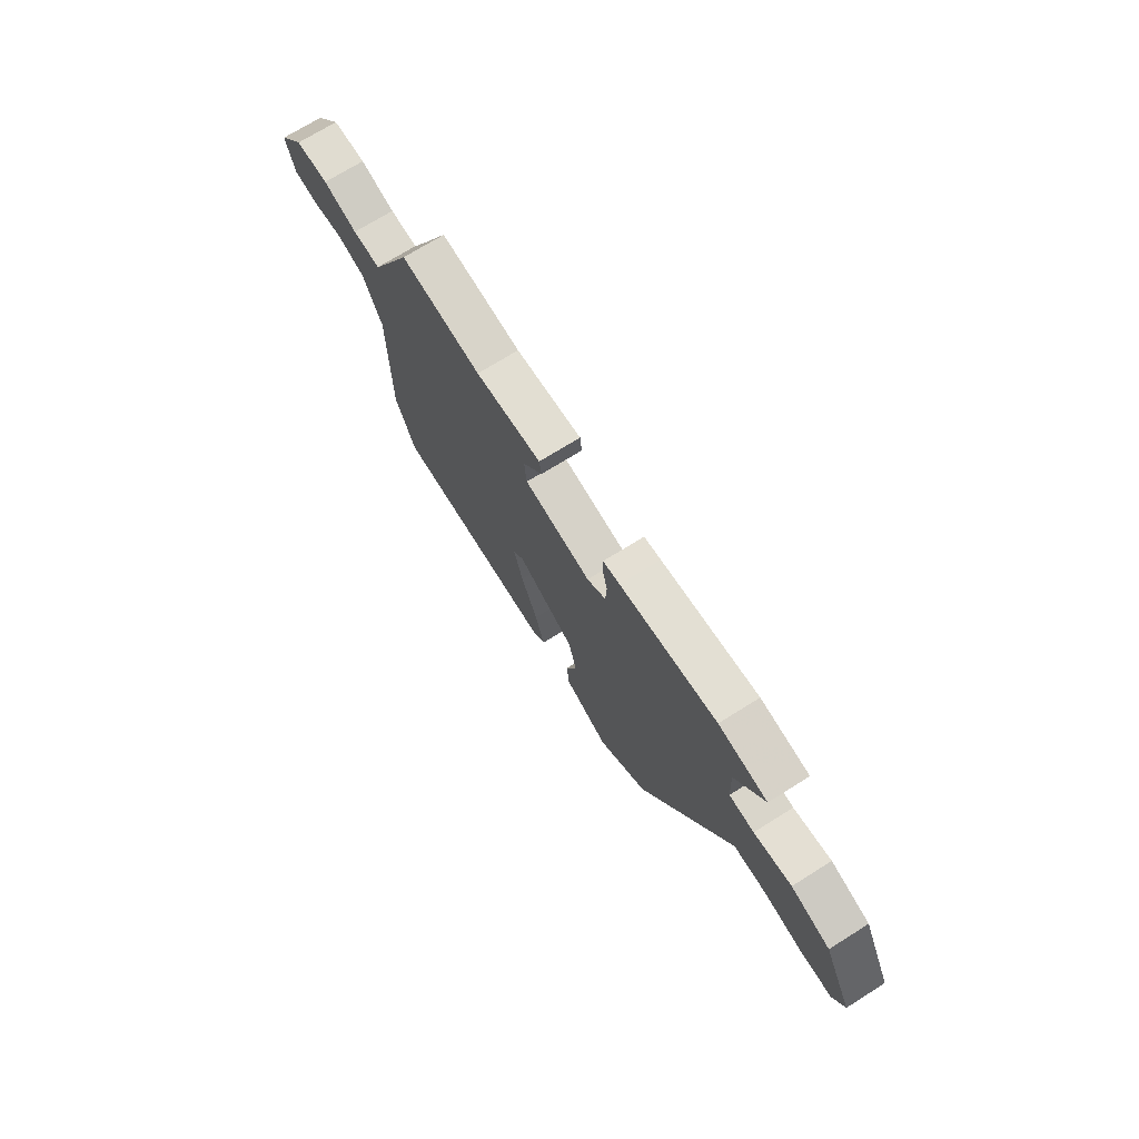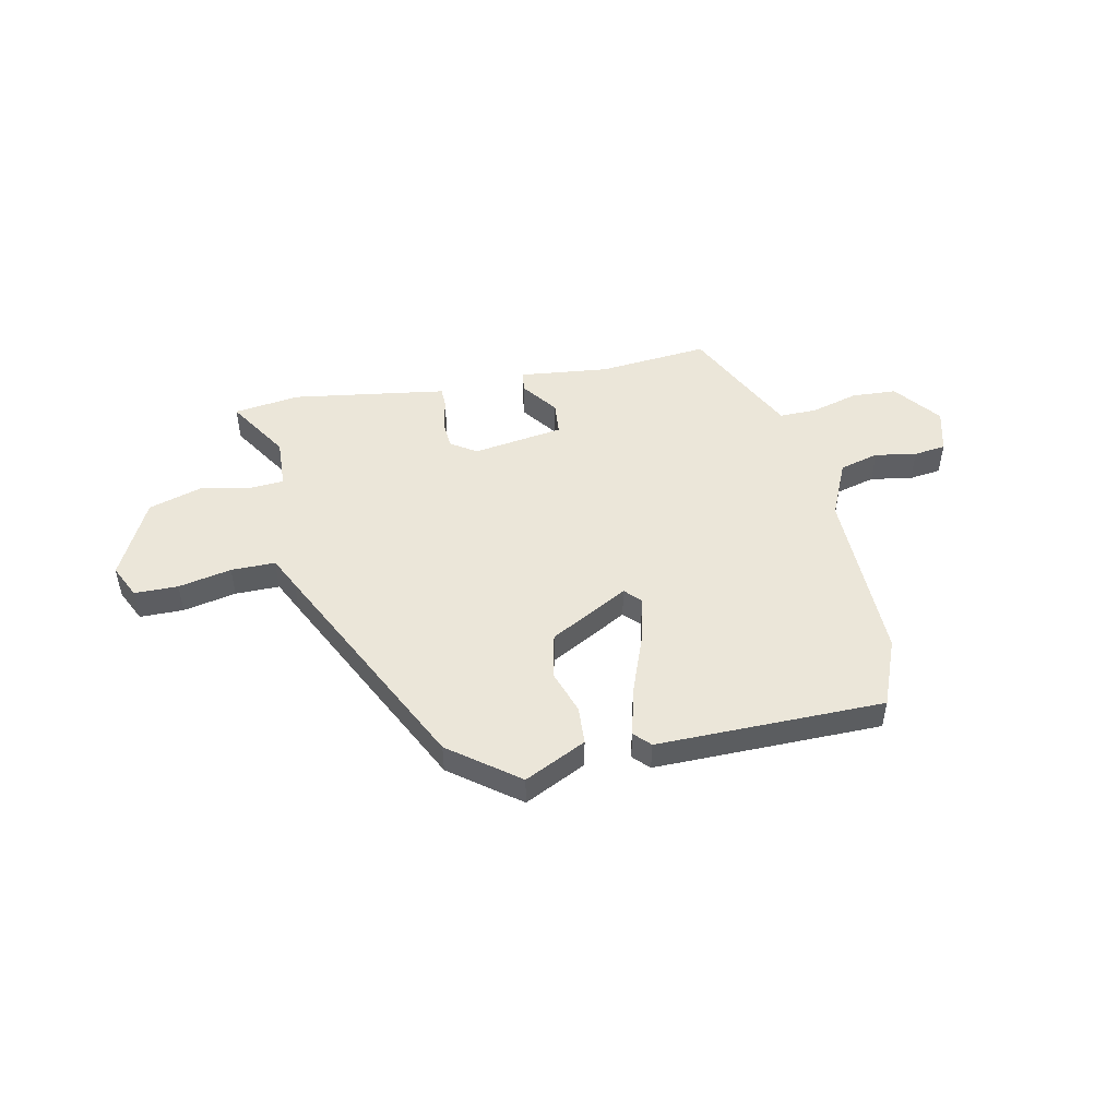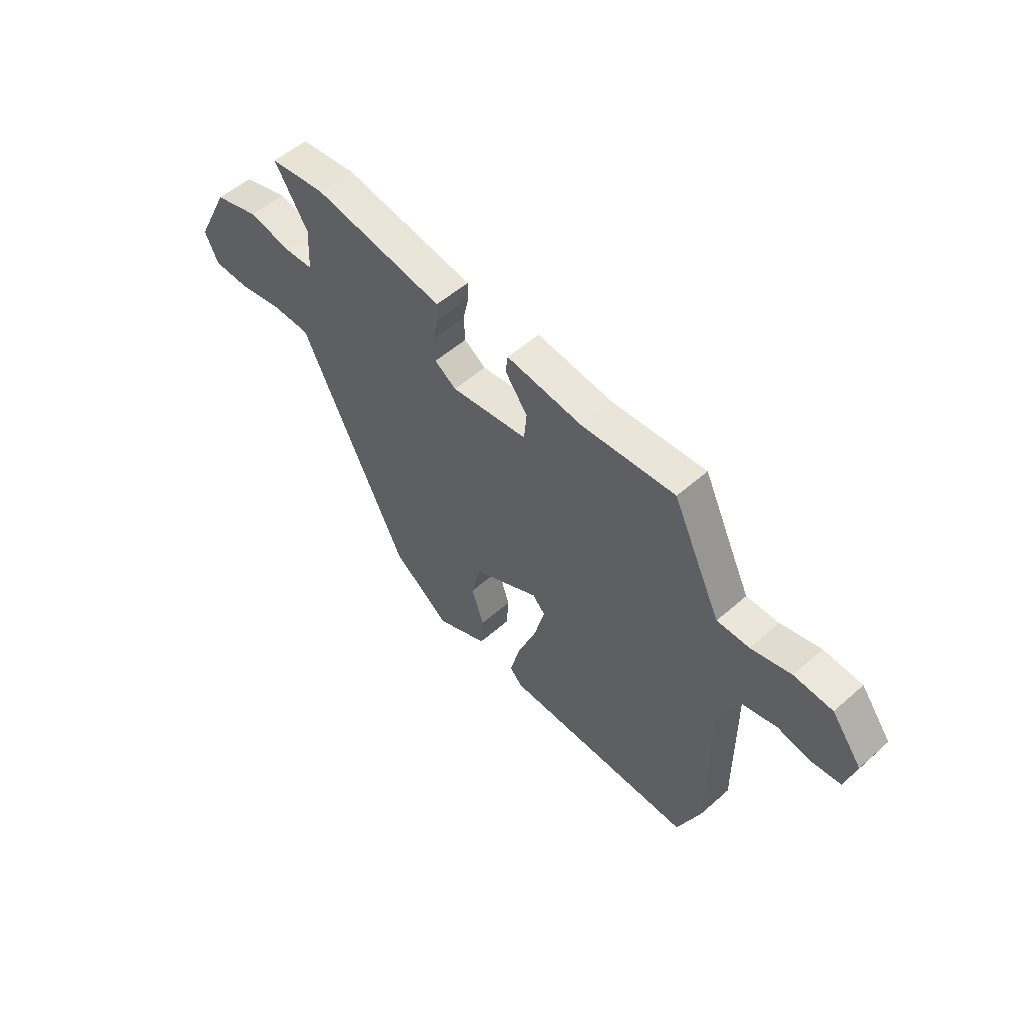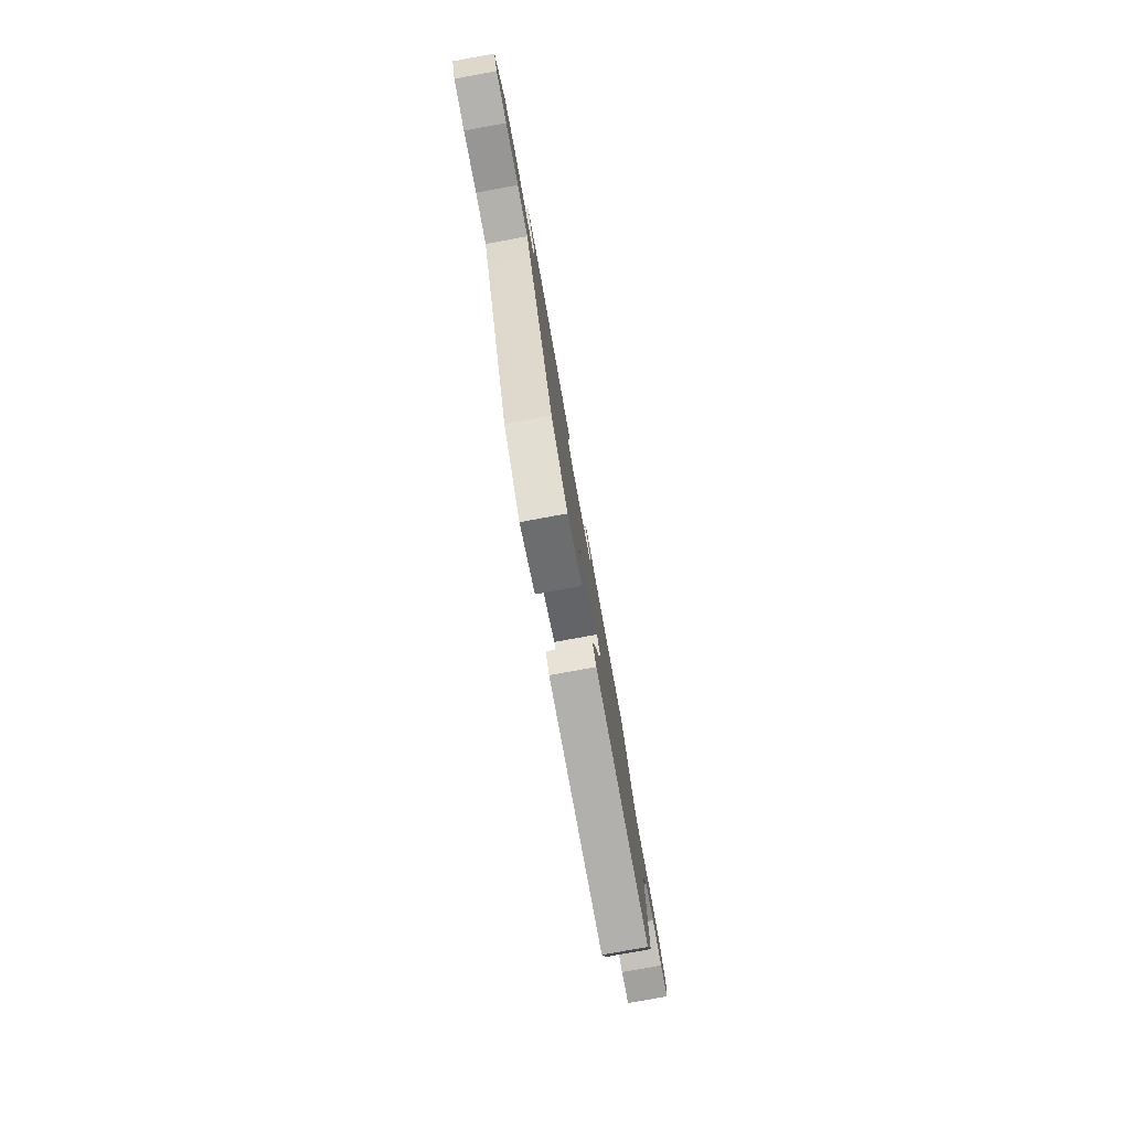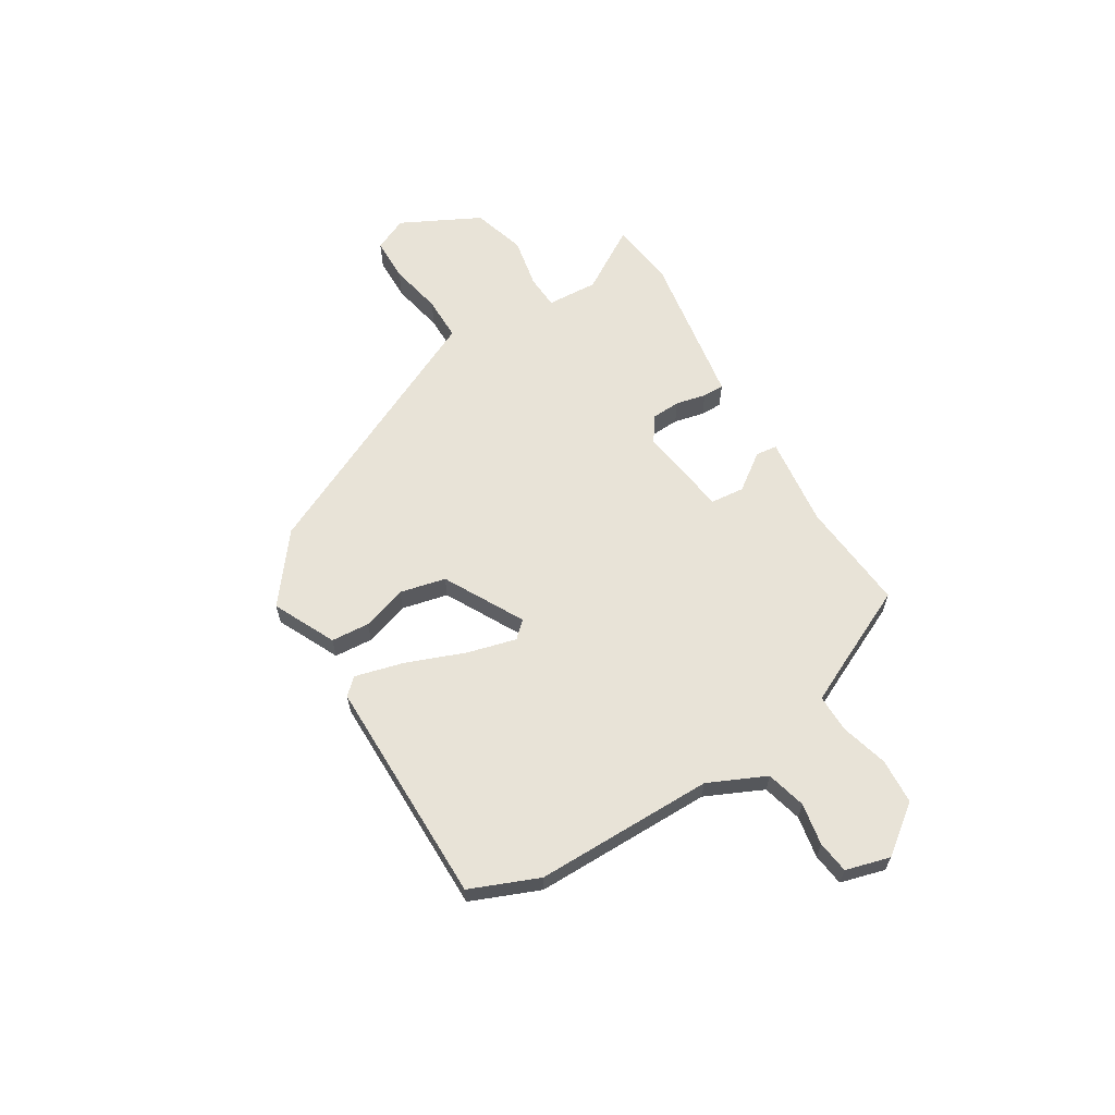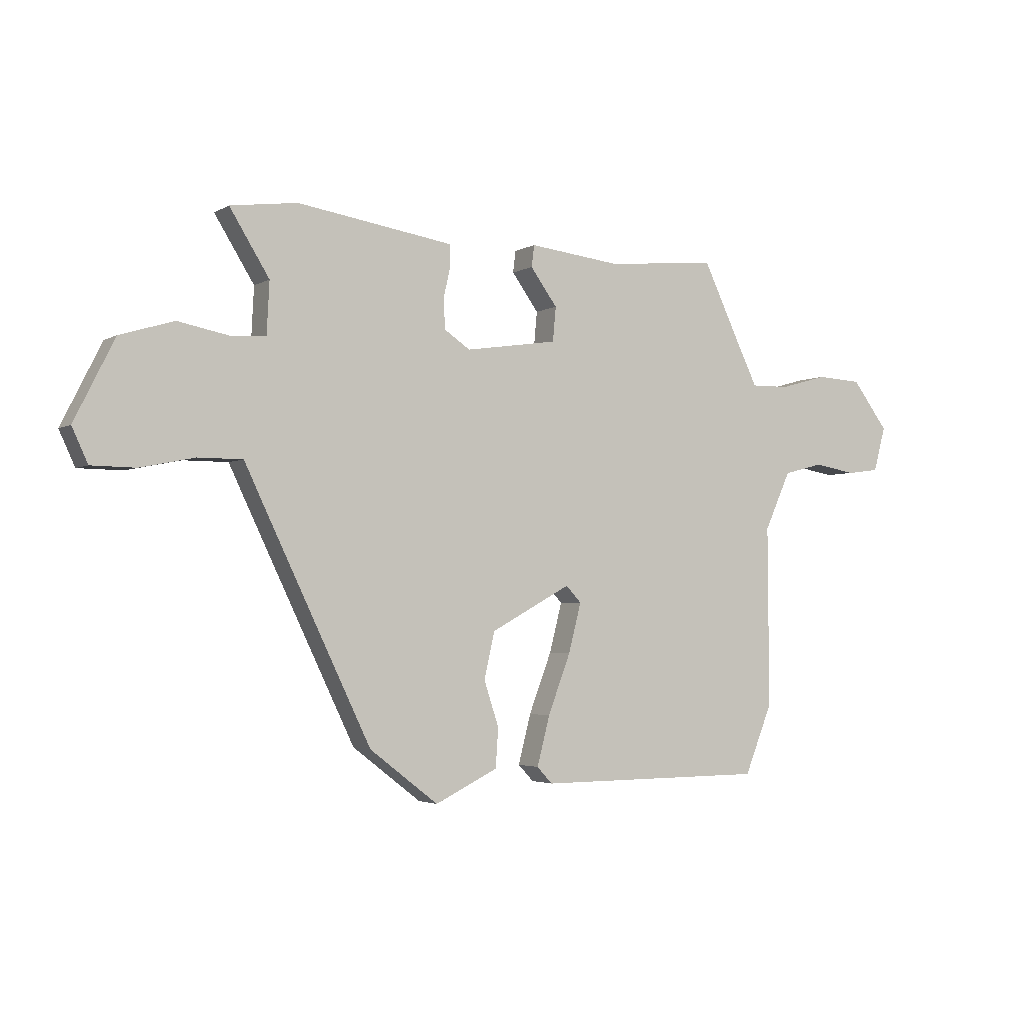
<metadata>
{"format":"obj","ext":"obj","renderer":"f3d","projection":"perspective","resolution":1024,"background":"white","views":[{"elev":71.9,"azim":58.0,"up":"+Z"},{"elev":48.4,"azim":167.9,"up":"+Y"},{"elev":54.0,"azim":-133.1,"up":"+Z"},{"elev":-79.1,"azim":100.3,"up":"+Z"},{"elev":62.4,"azim":-121.1,"up":"+Y"},{"elev":-3.0,"azim":150.8,"up":"+Z"}]}
</metadata>
<code>
v 0.306 0.07 -0.439
v 0.176 0.07 -0.539
v 0.057 0.07 -0.481
v 0.052 0.07 -0.407
v 0.08 0.07 -0.322
v 0.06 0.07 -0.234
v -0.092 0.07 -0.151
v -0.121 0.07 -0.182
v -0.097 0.07 -0.275
v -0.054 0.07 -0.388
v -0.03 0.07 -0.481
v -0.059 0.07 -0.512
v -0.496 0.07 -0.51
v -0.549 0.07 -0.379
v -0.547 0.07 -0.036
v -0.597 0.07 0.074
v -0.673 0.07 0.094
v -0.753 0.07 0.08
v -0.815 0.07 0.088
v -0.838 0.07 0.173
v -0.769 0.07 0.264
v -0.682 0.07 0.269
v -0.592 0.07 0.244
v -0.519 0.07 0.243
v -0.48 0.07 0.323
v -0.408 0.07 0.474
v -0.196 0.07 0.455
v -0.023 0.07 0.475
v -0.018 0.07 0.434
v -0.069 0.07 0.364
v -0.063 0.07 0.299
v 0.112 0.07 0.273
v 0.161 0.07 0.306
v 0.164 0.07 0.362
v 0.151 0.07 0.42
v 0.151 0.07 0.461
v 0.195 0.07 0.468
v 0.448 0.07 0.507
v 0.575 0.07 0.49
v 0.5 0.07 0.369
v 0.505 0.07 0.271
v 0.57 0.07 0.267
v 0.668 0.07 0.286
v 0.77 0.07 0.255
v 0.846 0.07 0.103
v 0.816 0.07 0.038
v 0.732 0.07 0.037
v 0.63 0.07 0.058
v 0.545 0.07 0.058
v 0.515 0.07 -0.005
v 0.306 0 -0.439
v 0.176 0 -0.539
v 0.057 0 -0.481
v 0.052 0 -0.407
v 0.08 0 -0.322
v 0.06 0 -0.234
v -0.092 0 -0.151
v -0.121 0 -0.182
v -0.097 0 -0.275
v -0.054 0 -0.388
v -0.03 0 -0.481
v -0.059 0 -0.512
v -0.496 0 -0.51
v -0.549 0 -0.379
v -0.547 0 -0.036
v -0.597 0 0.074
v -0.673 0 0.094
v -0.753 0 0.08
v -0.815 0 0.088
v -0.838 0 0.173
v -0.769 0 0.264
v -0.682 0 0.269
v -0.592 0 0.244
v -0.519 0 0.243
v -0.48 0 0.323
v -0.408 0 0.474
v -0.196 0 0.455
v -0.023 0 0.475
v -0.018 0 0.434
v -0.069 0 0.364
v -0.063 0 0.299
v 0.112 0 0.273
v 0.161 0 0.306
v 0.164 0 0.362
v 0.151 0 0.42
v 0.151 0 0.461
v 0.195 0 0.468
v 0.448 0 0.507
v 0.575 0 0.49
v 0.5 0 0.369
v 0.505 0 0.271
v 0.57 0 0.267
v 0.668 0 0.286
v 0.77 0 0.255
v 0.846 0 0.103
v 0.816 0 0.038
v 0.732 0 0.037
v 0.63 0 0.058
v 0.545 0 0.058
v 0.515 0 -0.005
f 3 4 5
f 2 3 5
f 1 2 5
f 50 1 5
f 49 50 5
f 46 47 48
f 45 46 48
f 44 45 48
f 43 44 48
f 42 43 48
f 41 42 48 49
f 38 39 40
f 37 38 40
f 36 37 40
f 35 36 40
f 34 35 40
f 33 34 40 41
f 49 5 6
f 41 49 6
f 33 41 6
f 32 33 6
f 27 28 29 30
f 27 30 31
f 26 27 31
f 25 26 31
f 32 6 7
f 31 32 7
f 25 31 7
f 24 25 7
f 21 22 23
f 20 21 23
f 19 20 23
f 18 19 23
f 17 18 23
f 16 17 23 24
f 13 14 15
f 12 13 15
f 11 12 15
f 10 11 15
f 9 10 15
f 15 16 24
f 9 15 24
f 8 9 24
f 7 8 24
f 55 54 53
f 55 53 52
f 55 52 51
f 55 51 100
f 55 100 99
f 98 97 96
f 98 96 95
f 98 95 94
f 98 94 93
f 98 93 92
f 99 98 92 91
f 90 89 88
f 90 88 87
f 90 87 86
f 90 86 85
f 90 85 84
f 91 90 84 83
f 56 55 99
f 56 99 91
f 56 91 83
f 56 83 82
f 80 79 78 77
f 81 80 77
f 81 77 76
f 81 76 75
f 57 56 82
f 57 82 81
f 57 81 75
f 57 75 74
f 73 72 71
f 73 71 70
f 73 70 69
f 73 69 68
f 73 68 67
f 74 73 67 66
f 65 64 63
f 65 63 62
f 65 62 61
f 65 61 60
f 65 60 59
f 74 66 65
f 74 65 59
f 74 59 58
f 74 58 57
f 1 51 52 2
f 2 52 53 3
f 3 53 54 4
f 4 54 55 5
f 5 55 56 6
f 6 56 57 7
f 7 57 58 8
f 8 58 59 9
f 9 59 60 10
f 10 60 61 11
f 11 61 62 12
f 12 62 63 13
f 13 63 64 14
f 14 64 65 15
f 15 65 66 16
f 16 66 67 17
f 17 67 68 18
f 18 68 69 19
f 19 69 70 20
f 20 70 71 21
f 21 71 72 22
f 22 72 73 23
f 23 73 74 24
f 24 74 75 25
f 25 75 76 26
f 26 76 77 27
f 27 77 78 28
f 28 78 79 29
f 29 79 80 30
f 30 80 81 31
f 31 81 82 32
f 32 82 83 33
f 33 83 84 34
f 34 84 85 35
f 35 85 86 36
f 36 86 87 37
f 37 87 88 38
f 38 88 89 39
f 39 89 90 40
f 40 90 91 41
f 41 91 92 42
f 42 92 93 43
f 43 93 94 44
f 44 94 95 45
f 45 95 96 46
f 46 96 97 47
f 47 97 98 48
f 48 98 99 49
f 49 99 100 50
f 50 100 51 1

</code>
